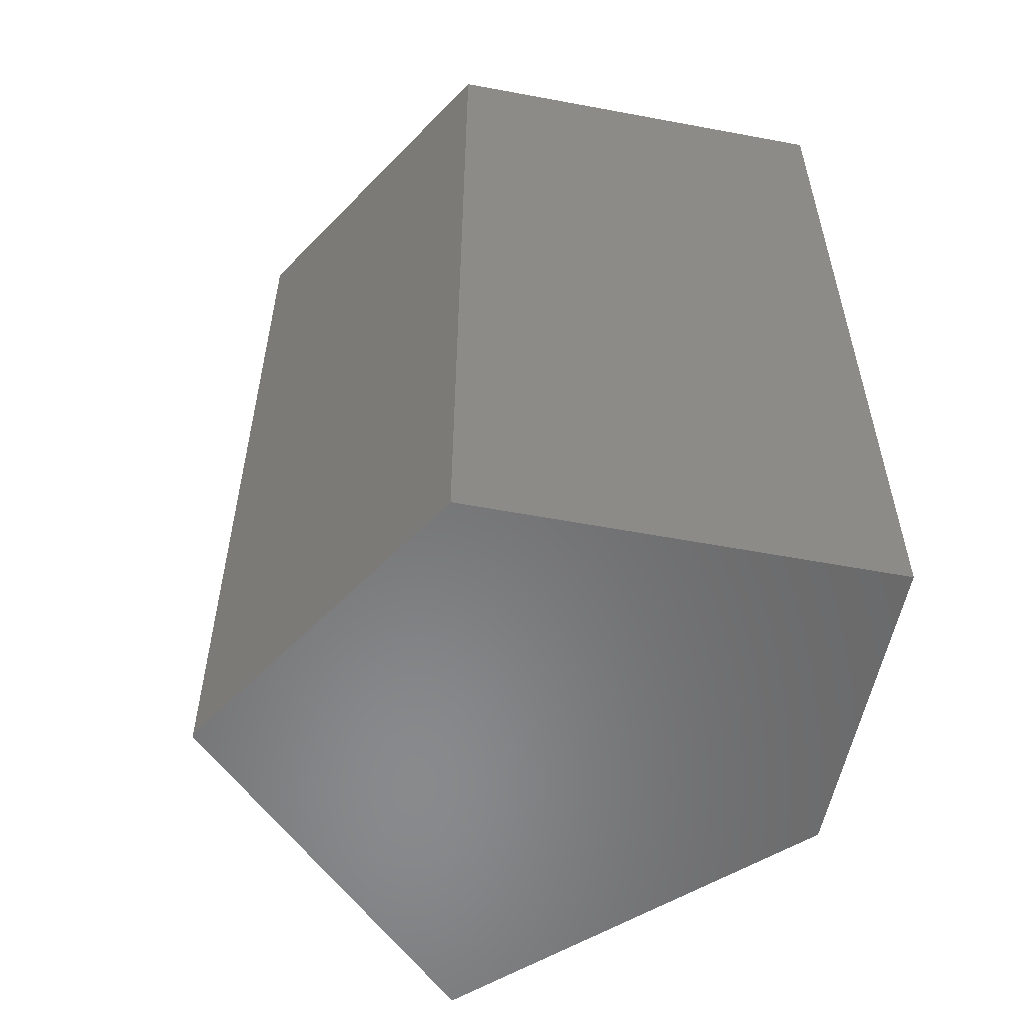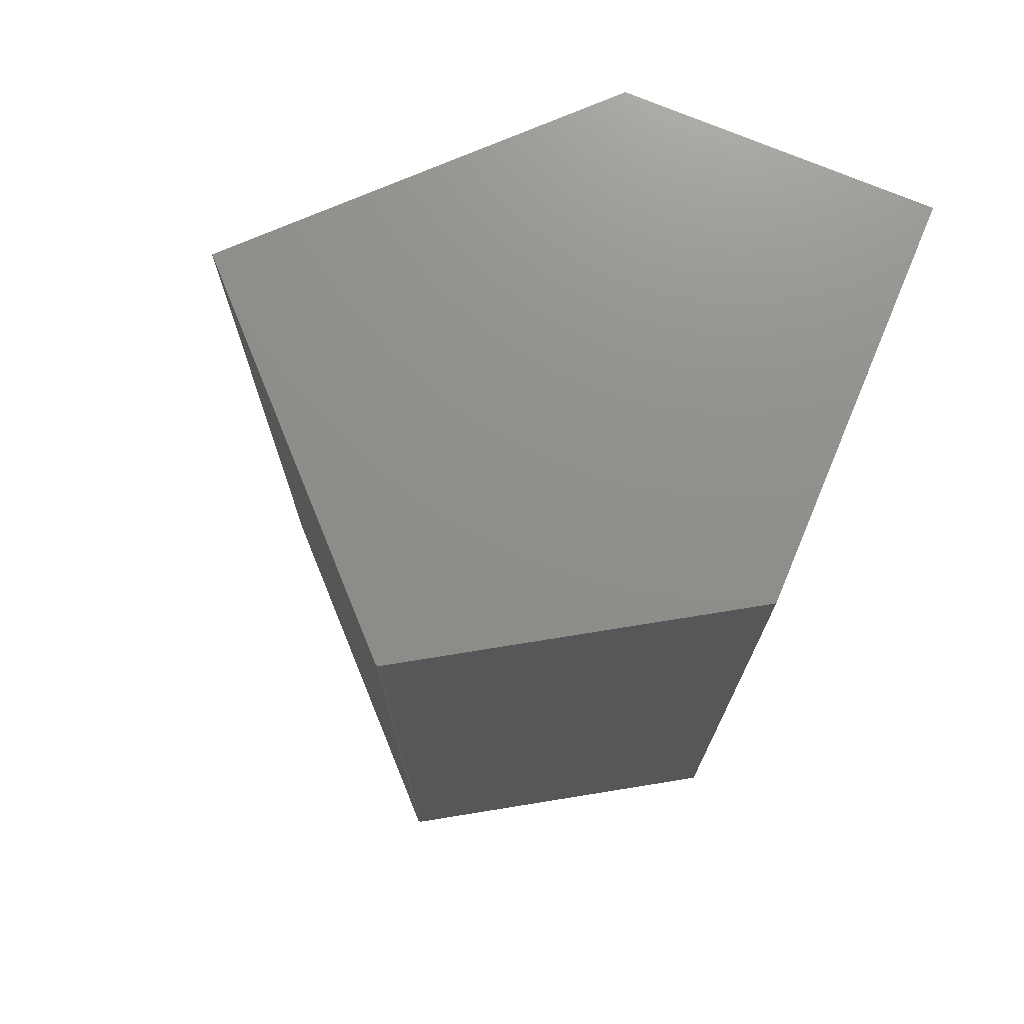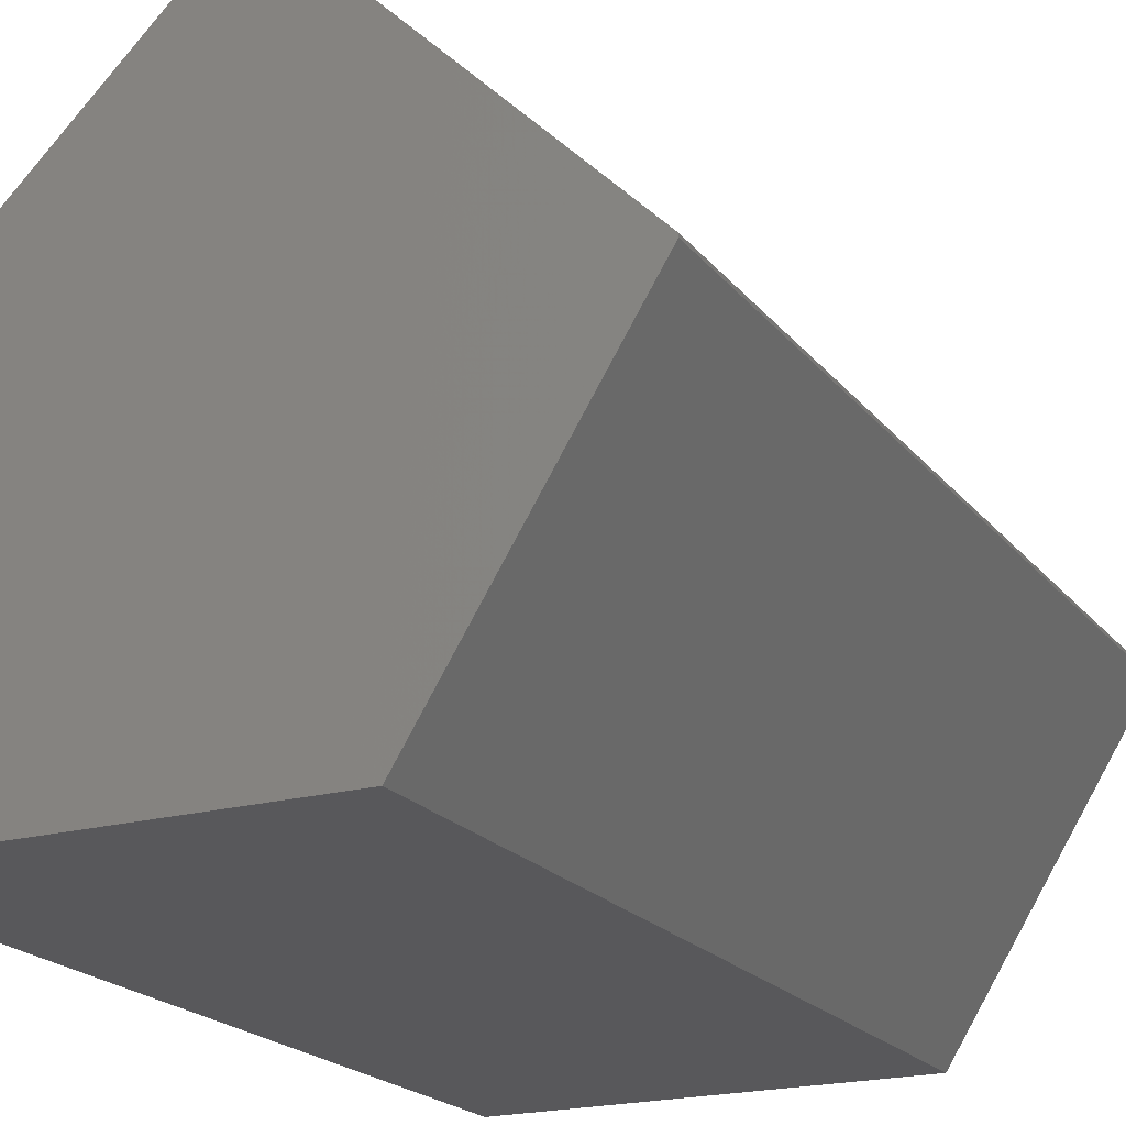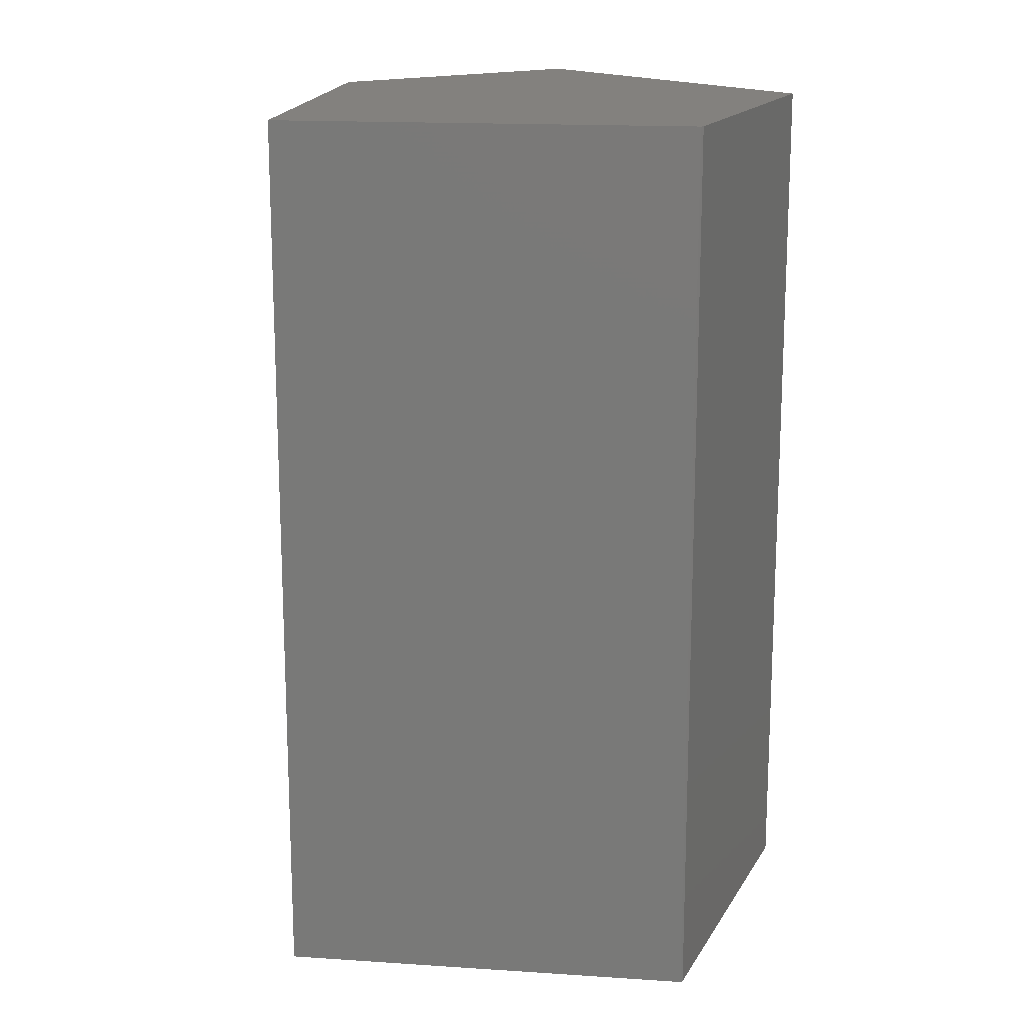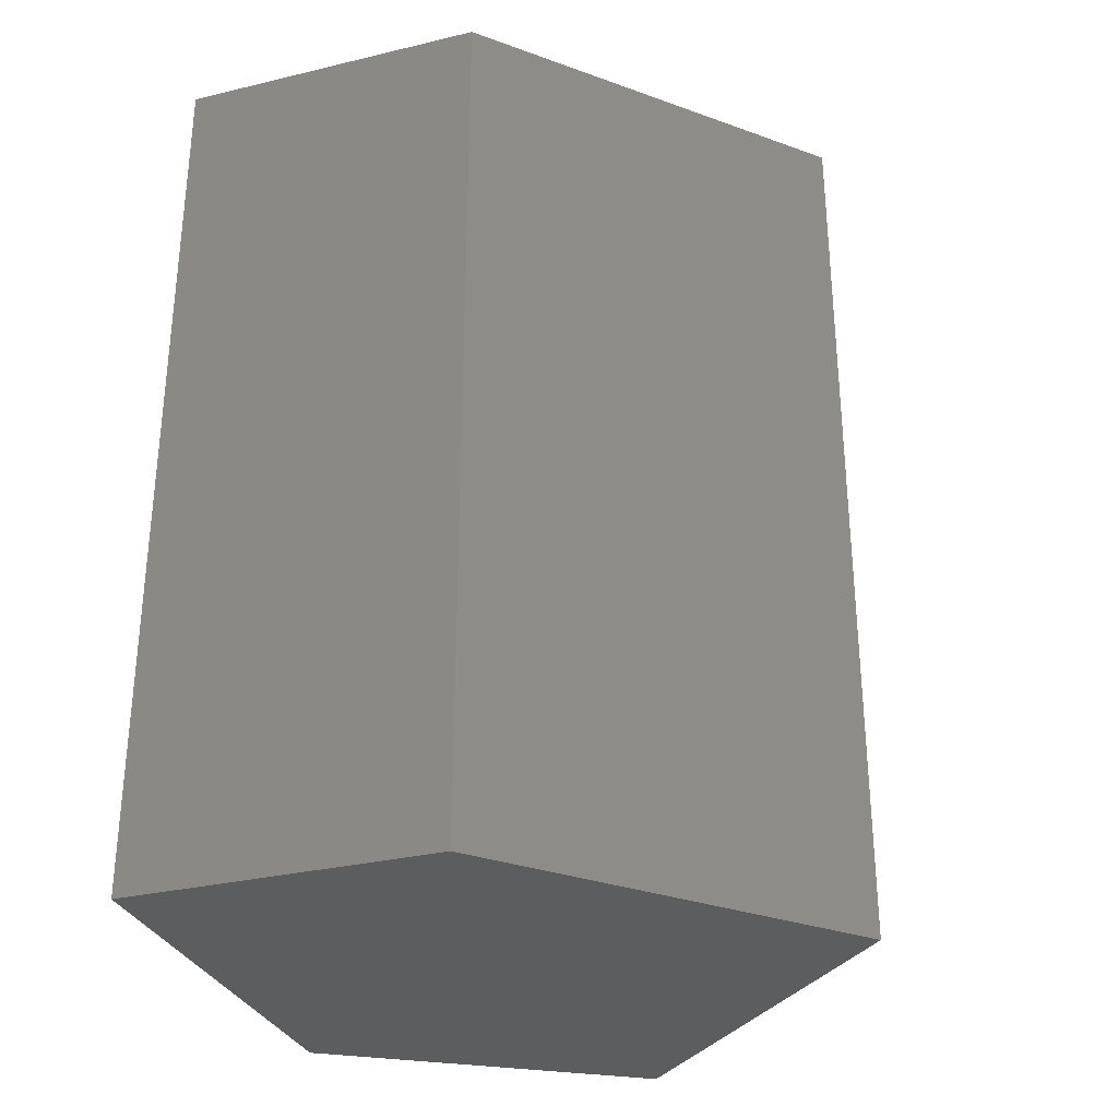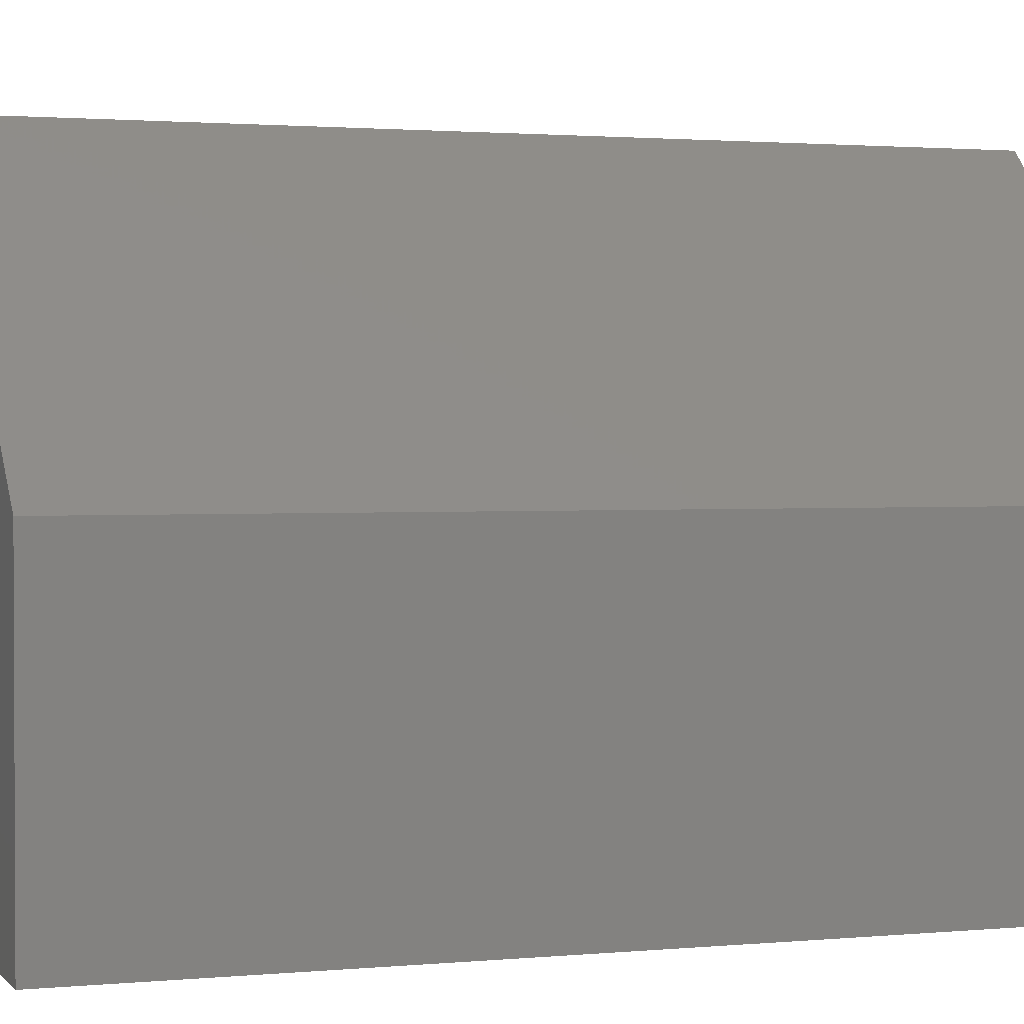
<metadata>
{"format":"stl","ext":"stl","renderer":"f3d","projection":"perspective","resolution":1024,"background":"white","views":[{"elev":-55.8,"azim":168.9,"up":"+Y"},{"elev":73.2,"azim":112.8,"up":"+Y"},{"elev":-20.2,"azim":26.7,"up":"+Z"},{"elev":16.3,"azim":52.8,"up":"+Y"},{"elev":-31.0,"azim":-71.1,"up":"+Y"},{"elev":1.6,"azim":-109.5,"up":"+Z"}]}
</metadata>
<code>
# stl→obj: 12 verts, 20 faces
v 7.098e-17 -0.75 0.2526
v -0.2474 -0.75 0.5
v -0.5 -0.75 0.2579
v -0.5 -0.75 0
v -0.1562 -0.75 -2.105e-17
v 7.082e-17 -0.75 0.25
v -0.5 8.766e-34 0.2579
v -0.2474 1.402e-17 0.5
v 1.547e-17 2.776e-17 0.2526
v 1.531e-17 2.776e-17 0.25
v -0.1562 1.908e-17 -2.105e-17
v -0.5 0 0
f 1 2 3
f 4 5 3
f 3 5 6
f 3 6 1
f 7 8 9
f 9 10 7
f 7 10 11
f 7 11 12
f 10 9 6
f 6 9 1
f 12 11 4
f 4 11 5
f 5 11 6
f 6 11 10
f 7 12 3
f 3 12 4
f 8 7 2
f 2 7 3
f 9 8 1
f 1 8 2

</code>
